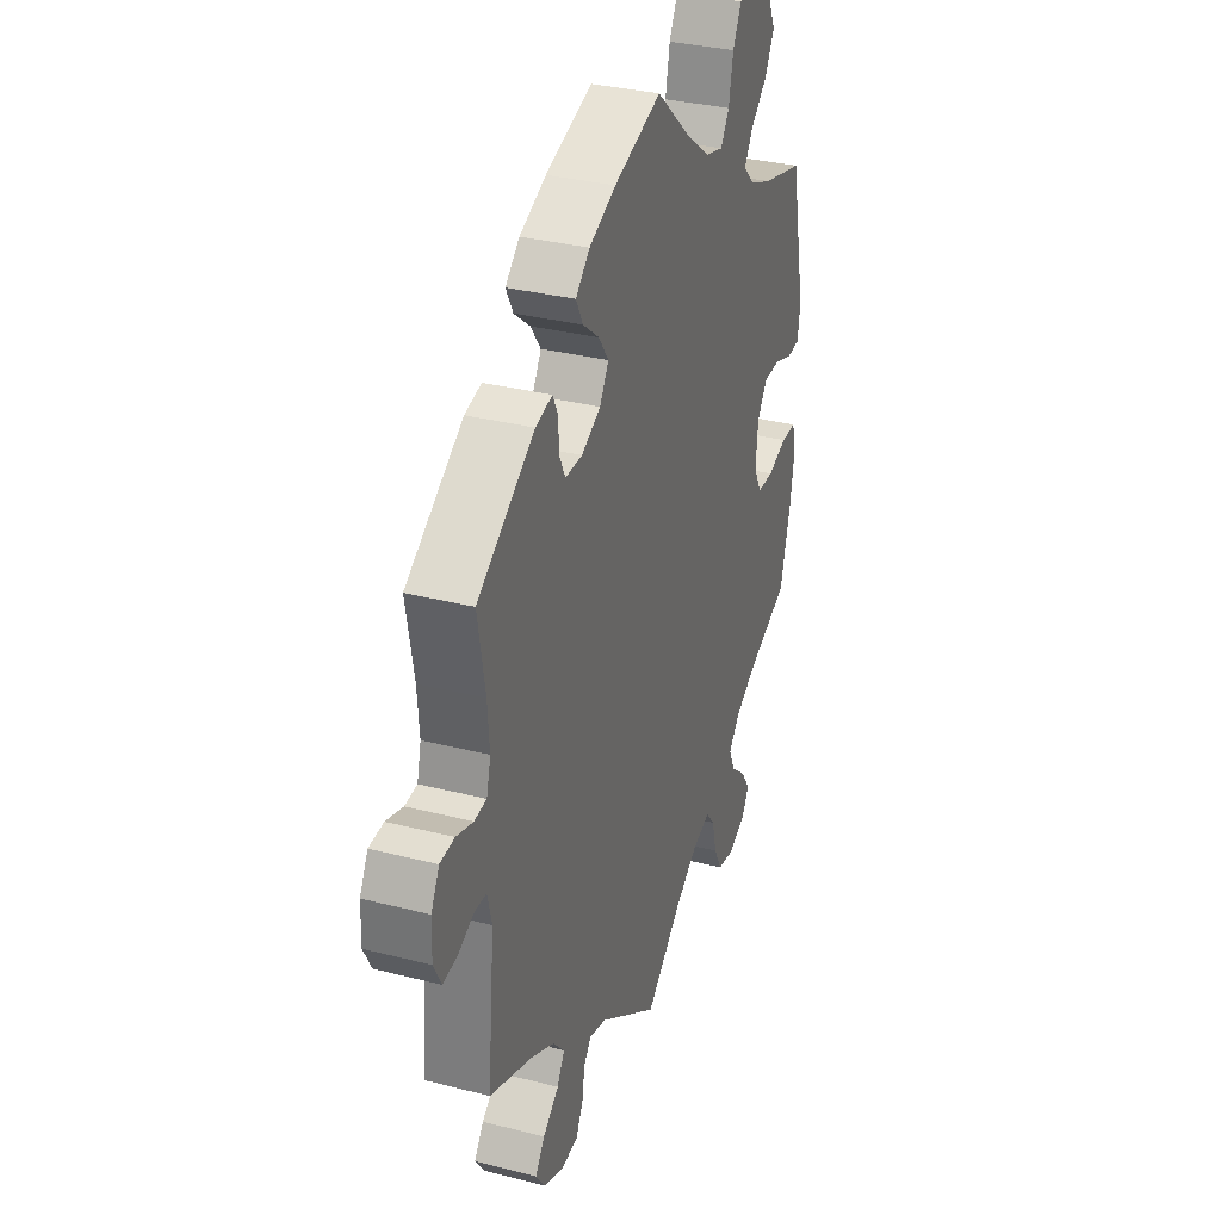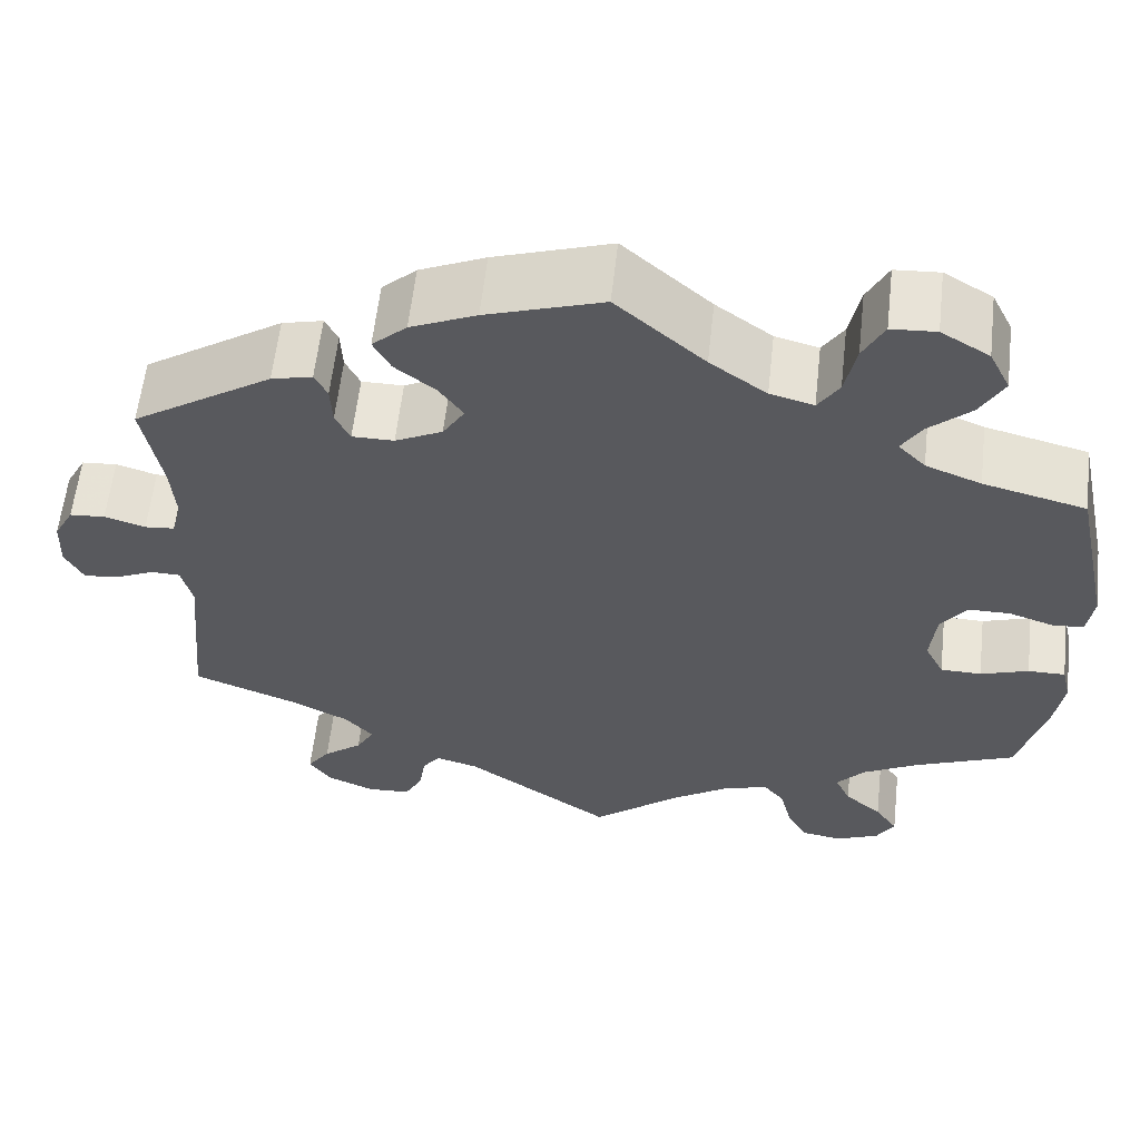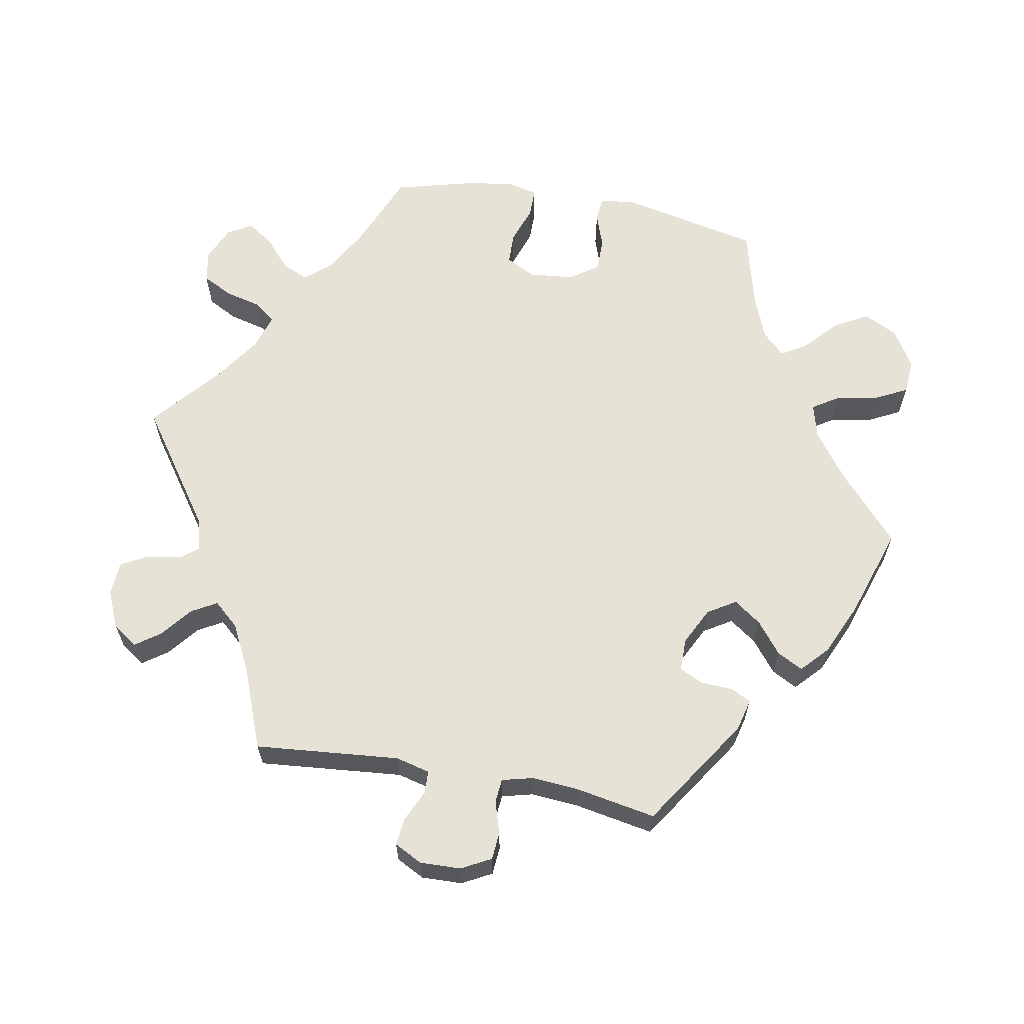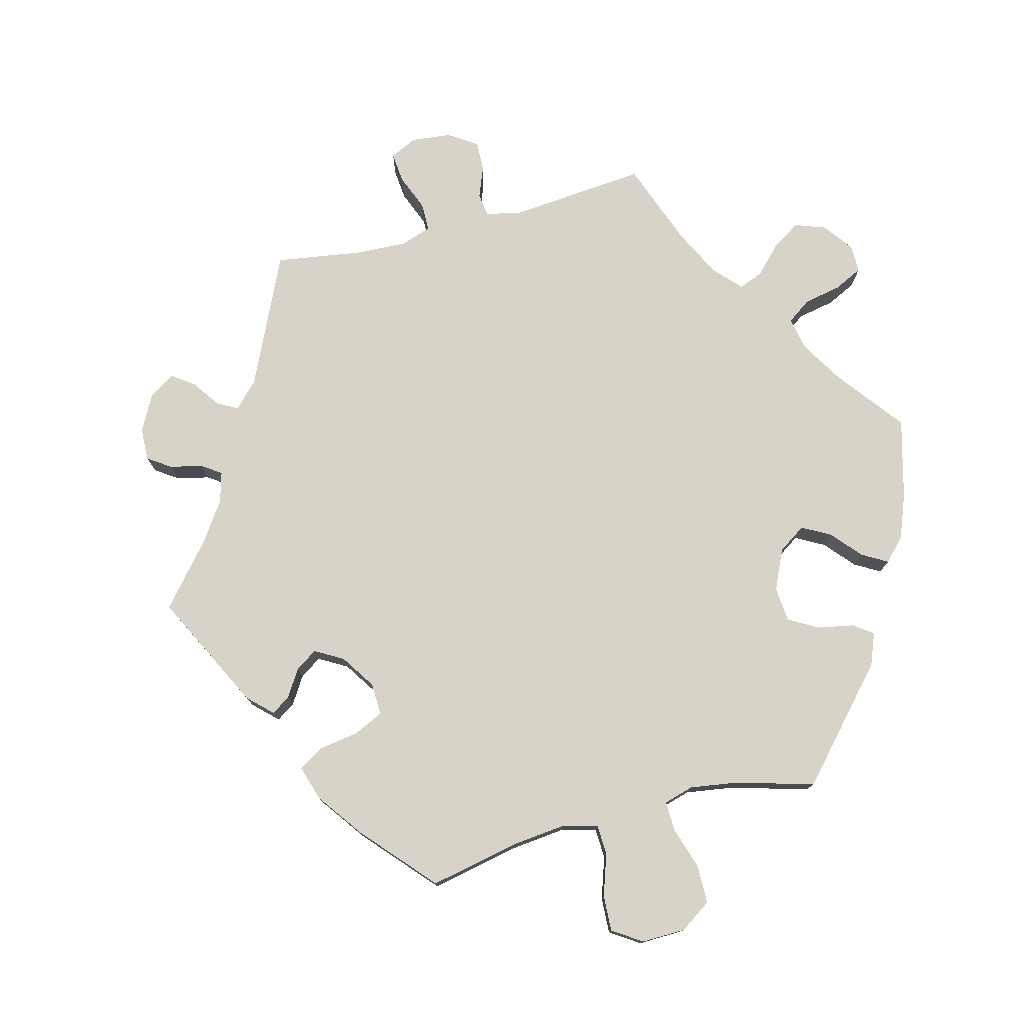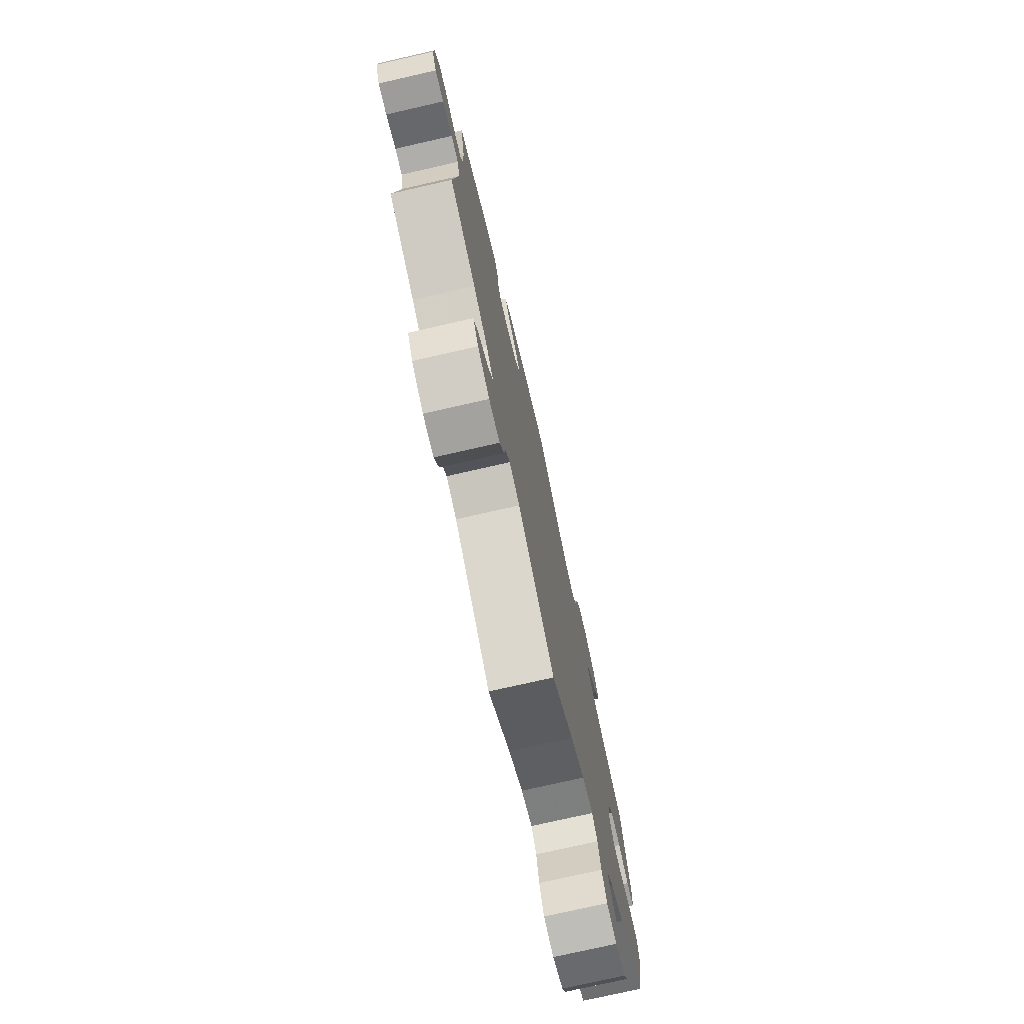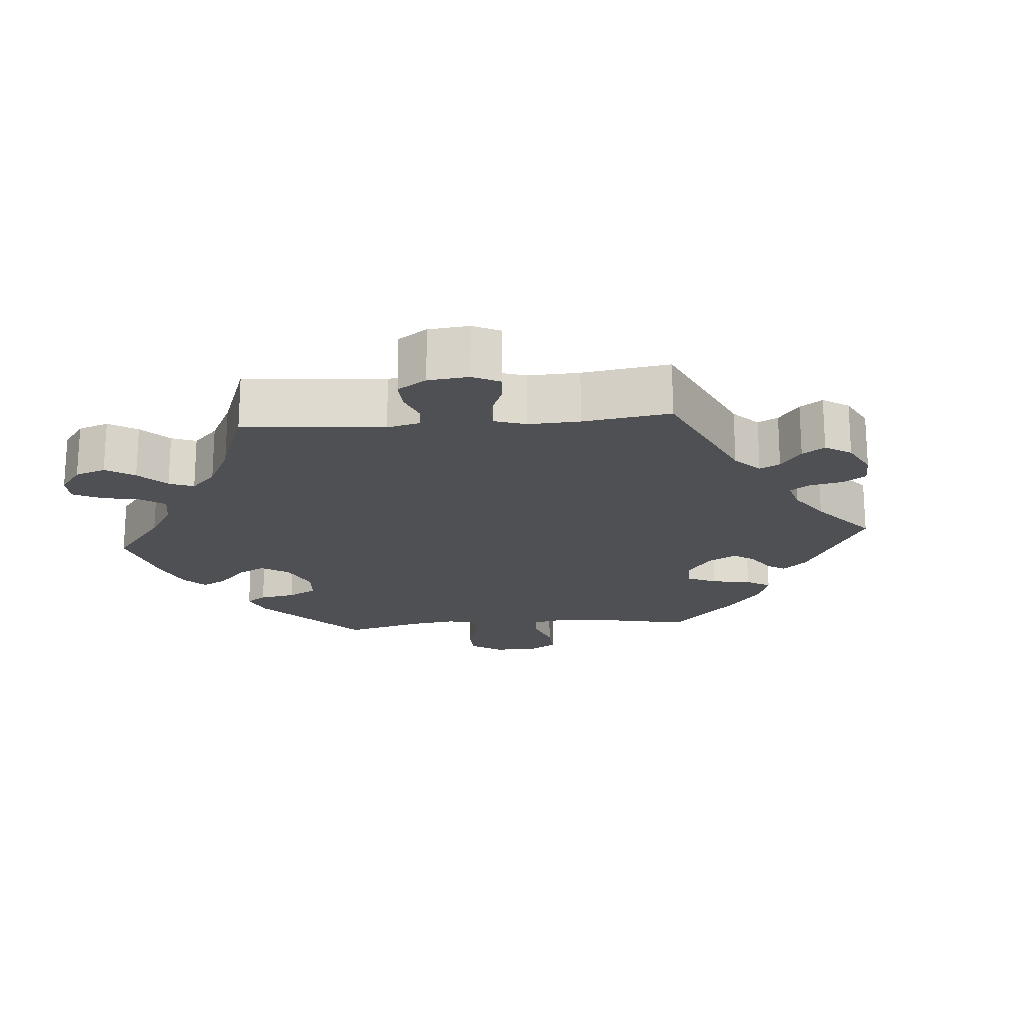
<metadata>
{"format":"obj","ext":"obj","renderer":"f3d","projection":"perspective","resolution":1024,"background":"white","views":[{"elev":32.7,"azim":-70.5,"up":"+Z"},{"elev":59.8,"azim":6.4,"up":"+Z"},{"elev":62.9,"azim":-79.5,"up":"+Y"},{"elev":76.3,"azim":15.4,"up":"+Y"},{"elev":-75.9,"azim":-77.2,"up":"+Z"},{"elev":-19.0,"azim":-145.2,"up":"+Y"}]}
</metadata>
<code>
v -0.482 0.07 -0.086
v -0.494 0.07 -0.038
v -0.526 0.07 -0.037
v -0.57 0.07 -0.057
v -0.608 0.07 -0.061
v -0.628 0.07 -0.022
v -0.626 0.07 0.035
v -0.604 0.07 0.076
v -0.565 0.07 0.079
v -0.52 0.07 0.065
v -0.487 0.07 0.068
v -0.476 0.07 0.111
v -0.481 0.07 0.178
v -0.501 0.07 0.289
v -0.347 0.07 0.39
v -0.302 0.07 0.401
v -0.288 0.07 0.373
v -0.286 0.07 0.328
v -0.27 0.07 0.295
v -0.224 0.07 0.295
v -0.172 0.07 0.321
v -0.148 0.07 0.36
v -0.175 0.07 0.398
v -0.219 0.07 0.433
v -0.238 0.07 0.469
v -0.2 0.07 0.504
v -0.128 0.07 0.536
v 0 0.07 0.578
v 0.097 0.07 0.492
v 0.159 0.07 0.447
v 0.207 0.07 0.434
v 0.23 0.07 0.47
v 0.242 0.07 0.53
v 0.265 0.07 0.575
v 0.314 0.07 0.578
v 0.367 0.07 0.546
v 0.39 0.07 0.499
v 0.364 0.07 0.452
v 0.318 0.07 0.41
v 0.296 0.07 0.374
v 0.326 0.07 0.343
v 0.387 0.07 0.319
v 0.5 0.07 0.29
v 0.542 0.07 0.093
v 0.535 0.07 0.045
v 0.501 0.07 0.042
v 0.452 0.07 0.059
v 0.405 0.07 0.059
v 0.377 0.07 0.019
v 0.371 0.07 -0.043
v 0.392 0.07 -0.085
v 0.437 0.07 -0.086
v 0.49 0.07 -0.068
v 0.531 0.07 -0.068
v 0.541 0.07 -0.11
v 0.531 0.07 -0.176
v 0.501 0.07 -0.288
v 0.39 0.07 -0.334
v 0.329 0.07 -0.368
v 0.298 0.07 -0.404
v 0.315 0.07 -0.441
v 0.356 0.07 -0.477
v 0.381 0.07 -0.514
v 0.361 0.07 -0.548
v 0.313 0.07 -0.569
v 0.268 0.07 -0.561
v 0.246 0.07 -0.519
v 0.233 0.07 -0.467
v 0.21 0.07 -0.438
v 0.161 0.07 -0.453
v 0.098 0.07 -0.495
v 0 0.07 -0.577
v -0.162 0.07 -0.463
v -0.208 0.07 -0.45
v -0.228 0.07 -0.476
v -0.235 0.07 -0.522
v -0.255 0.07 -0.56
v -0.303 0.07 -0.563
v -0.355 0.07 -0.54
v -0.379 0.07 -0.505
v -0.354 0.07 -0.47
v -0.311 0.07 -0.436
v -0.291 0.07 -0.401
v -0.322 0.07 -0.366
v -0.386 0.07 -0.333
v -0.501 0.07 -0.288
v -0.482 0 -0.086
v -0.494 0 -0.038
v -0.526 0 -0.037
v -0.57 0 -0.057
v -0.608 0 -0.061
v -0.628 0 -0.022
v -0.626 0 0.035
v -0.604 0 0.076
v -0.565 0 0.079
v -0.52 0 0.065
v -0.487 0 0.068
v -0.476 0 0.111
v -0.481 0 0.178
v -0.501 0 0.289
v -0.347 0 0.39
v -0.302 0 0.401
v -0.288 0 0.373
v -0.286 0 0.328
v -0.27 0 0.295
v -0.224 0 0.295
v -0.172 0 0.321
v -0.148 0 0.36
v -0.175 0 0.398
v -0.219 0 0.433
v -0.238 0 0.469
v -0.2 0 0.504
v -0.128 0 0.536
v 0 0 0.578
v 0.097 0 0.492
v 0.159 0 0.447
v 0.207 0 0.434
v 0.23 0 0.47
v 0.242 0 0.53
v 0.265 0 0.575
v 0.314 0 0.578
v 0.367 0 0.546
v 0.39 0 0.499
v 0.364 0 0.452
v 0.318 0 0.41
v 0.296 0 0.374
v 0.326 0 0.343
v 0.387 0 0.319
v 0.5 0 0.29
v 0.542 0 0.093
v 0.535 0 0.045
v 0.501 0 0.042
v 0.452 0 0.059
v 0.405 0 0.059
v 0.377 0 0.019
v 0.371 0 -0.043
v 0.392 0 -0.085
v 0.437 0 -0.086
v 0.49 0 -0.068
v 0.531 0 -0.068
v 0.541 0 -0.11
v 0.531 0 -0.176
v 0.501 0 -0.288
v 0.39 0 -0.334
v 0.329 0 -0.368
v 0.298 0 -0.404
v 0.315 0 -0.441
v 0.356 0 -0.477
v 0.381 0 -0.514
v 0.361 0 -0.548
v 0.313 0 -0.569
v 0.268 0 -0.561
v 0.246 0 -0.519
v 0.233 0 -0.467
v 0.21 0 -0.438
v 0.161 0 -0.453
v 0.098 0 -0.495
v 0 0 -0.577
v -0.162 0 -0.463
v -0.208 0 -0.45
v -0.228 0 -0.476
v -0.235 0 -0.522
v -0.255 0 -0.56
v -0.303 0 -0.563
v -0.355 0 -0.54
v -0.379 0 -0.505
v -0.354 0 -0.47
v -0.311 0 -0.436
v -0.291 0 -0.401
v -0.322 0 -0.366
v -0.386 0 -0.333
v -0.501 0 -0.288
f 85 86 1
f 84 85 1 2
f 83 84 2
f 79 80 81 82
f 79 82 83
f 78 79 83
f 75 76 77 78
f 74 75 78 83
f 73 74 83 2
f 71 72 73 2
f 65 66 67 68
f 63 64 65 68
f 61 62 63 68
f 60 61 68 69
f 59 60 69 70
f 55 56 57 58
f 55 58 59 70
f 52 53 54 55
f 51 52 55 70
f 44 45 46 47
f 42 43 44 47
f 41 42 47 48
f 40 41 48 49
f 36 37 38 39
f 36 39 40
f 35 36 40
f 32 33 34 35
f 31 32 35 40
f 30 31 40 49
f 26 27 28 29
f 23 24 25 26
f 22 23 26 29
f 21 22 29 30
f 15 16 17 18
f 13 14 15 18
f 12 13 18 19
f 11 12 19 20
f 7 8 9 10
f 7 10 11
f 6 7 11
f 3 4 5 6
f 2 3 6 11
f 50 51 70 71
f 30 49 50 71
f 20 21 30 71
f 2 11 20 71
f 87 172 171
f 88 87 171 170
f 88 170 169
f 168 167 166 165
f 169 168 165
f 169 165 164
f 164 163 162 161
f 169 164 161 160
f 88 169 160 159
f 88 159 158 157
f 154 153 152 151
f 154 151 150 149
f 154 149 148 147
f 155 154 147 146
f 156 155 146 145
f 144 143 142 141
f 156 145 144 141
f 141 140 139 138
f 156 141 138 137
f 133 132 131 130
f 133 130 129 128
f 134 133 128 127
f 135 134 127 126
f 125 124 123 122
f 126 125 122
f 126 122 121
f 121 120 119 118
f 126 121 118 117
f 135 126 117 116
f 115 114 113 112
f 112 111 110 109
f 115 112 109 108
f 116 115 108 107
f 104 103 102 101
f 104 101 100 99
f 105 104 99 98
f 106 105 98 97
f 96 95 94 93
f 97 96 93
f 97 93 92
f 92 91 90 89
f 97 92 89 88
f 157 156 137 136
f 157 136 135 116
f 157 116 107 106
f 157 106 97 88
f 1 87 88 2
f 2 88 89 3
f 3 89 90 4
f 4 90 91 5
f 5 91 92 6
f 6 92 93 7
f 7 93 94 8
f 8 94 95 9
f 9 95 96 10
f 10 96 97 11
f 11 97 98 12
f 12 98 99 13
f 13 99 100 14
f 14 100 101 15
f 15 101 102 16
f 16 102 103 17
f 17 103 104 18
f 18 104 105 19
f 19 105 106 20
f 20 106 107 21
f 21 107 108 22
f 22 108 109 23
f 23 109 110 24
f 24 110 111 25
f 25 111 112 26
f 26 112 113 27
f 27 113 114 28
f 28 114 115 29
f 29 115 116 30
f 30 116 117 31
f 31 117 118 32
f 32 118 119 33
f 33 119 120 34
f 34 120 121 35
f 35 121 122 36
f 36 122 123 37
f 37 123 124 38
f 38 124 125 39
f 39 125 126 40
f 40 126 127 41
f 41 127 128 42
f 42 128 129 43
f 43 129 130 44
f 44 130 131 45
f 45 131 132 46
f 46 132 133 47
f 47 133 134 48
f 48 134 135 49
f 49 135 136 50
f 50 136 137 51
f 51 137 138 52
f 52 138 139 53
f 53 139 140 54
f 54 140 141 55
f 55 141 142 56
f 56 142 143 57
f 57 143 144 58
f 58 144 145 59
f 59 145 146 60
f 60 146 147 61
f 61 147 148 62
f 62 148 149 63
f 63 149 150 64
f 64 150 151 65
f 65 151 152 66
f 66 152 153 67
f 67 153 154 68
f 68 154 155 69
f 69 155 156 70
f 70 156 157 71
f 71 157 158 72
f 72 158 159 73
f 73 159 160 74
f 74 160 161 75
f 75 161 162 76
f 76 162 163 77
f 77 163 164 78
f 78 164 165 79
f 79 165 166 80
f 80 166 167 81
f 81 167 168 82
f 82 168 169 83
f 83 169 170 84
f 84 170 171 85
f 85 171 172 86
f 86 172 87 1

</code>
